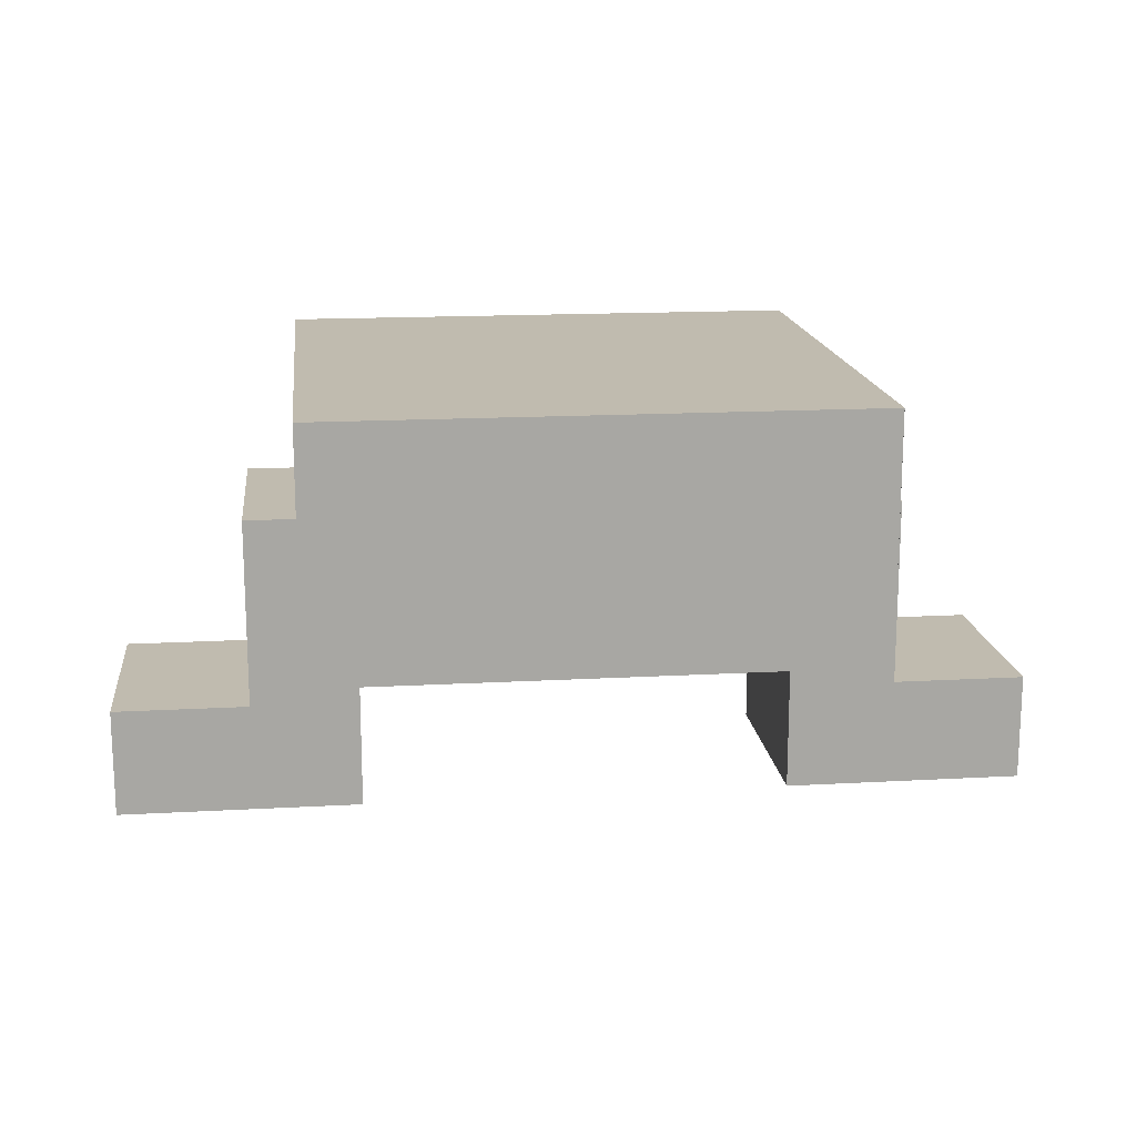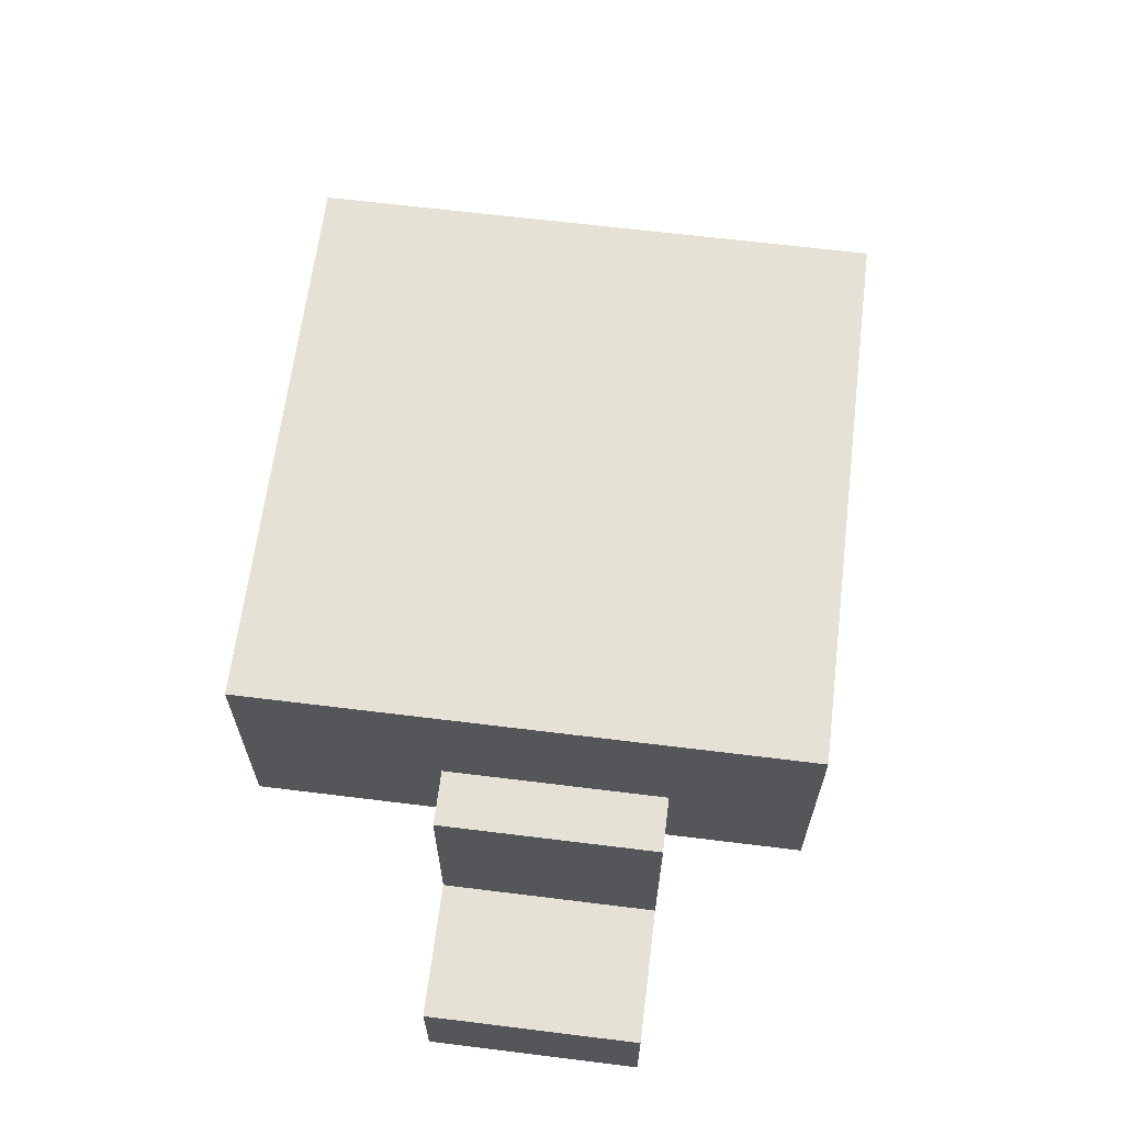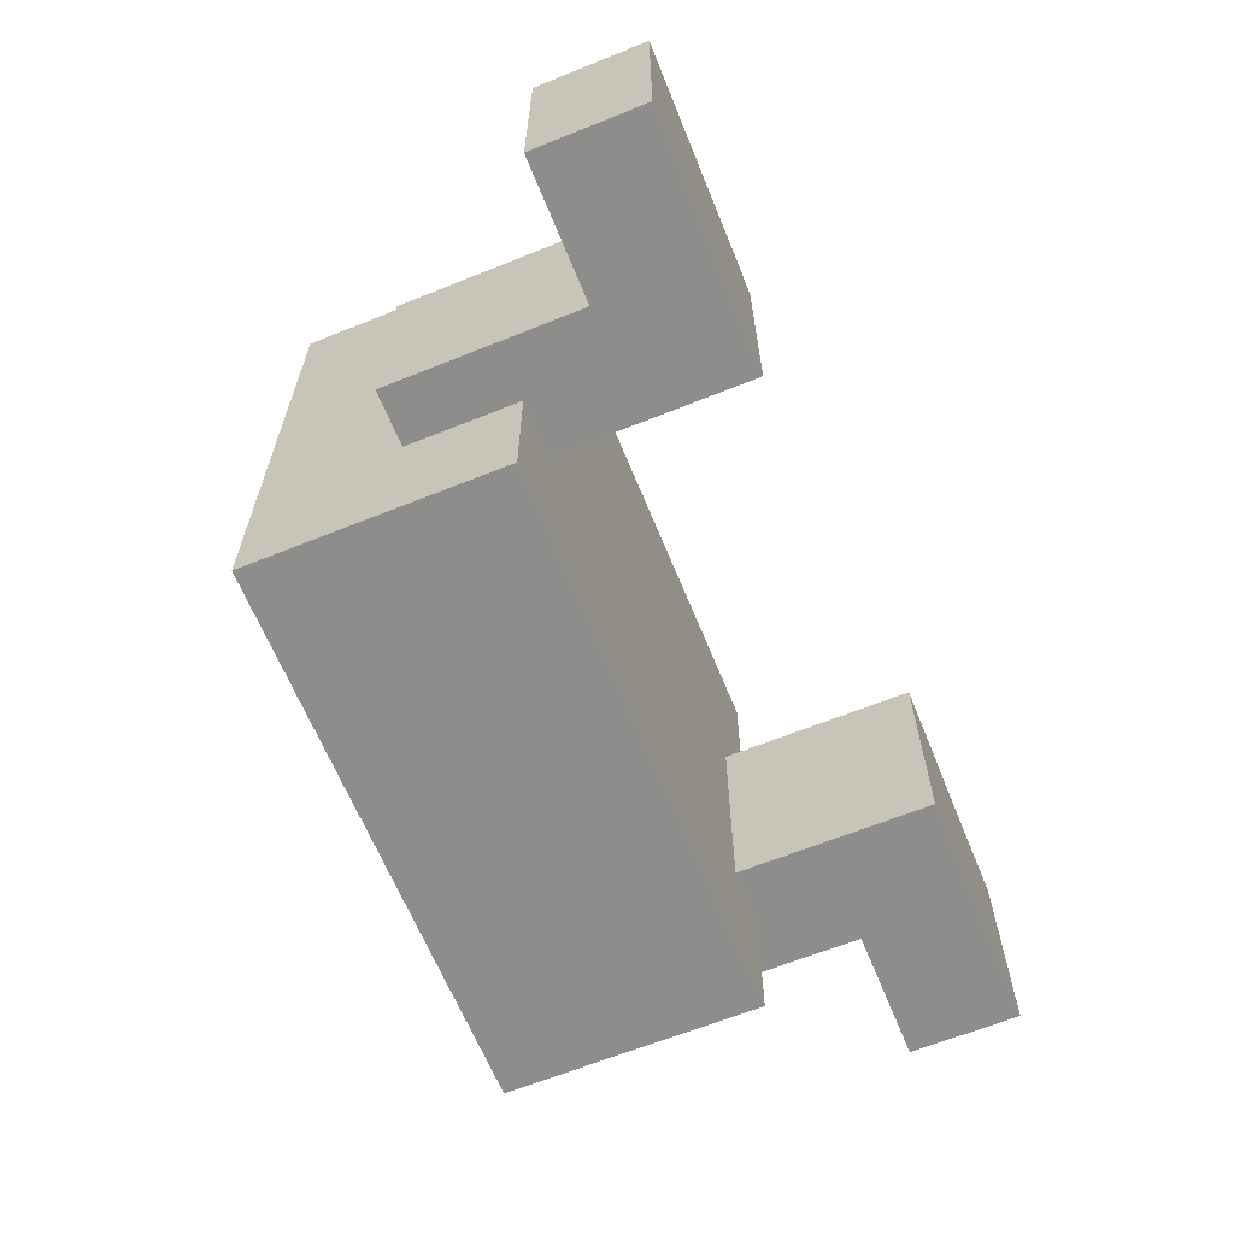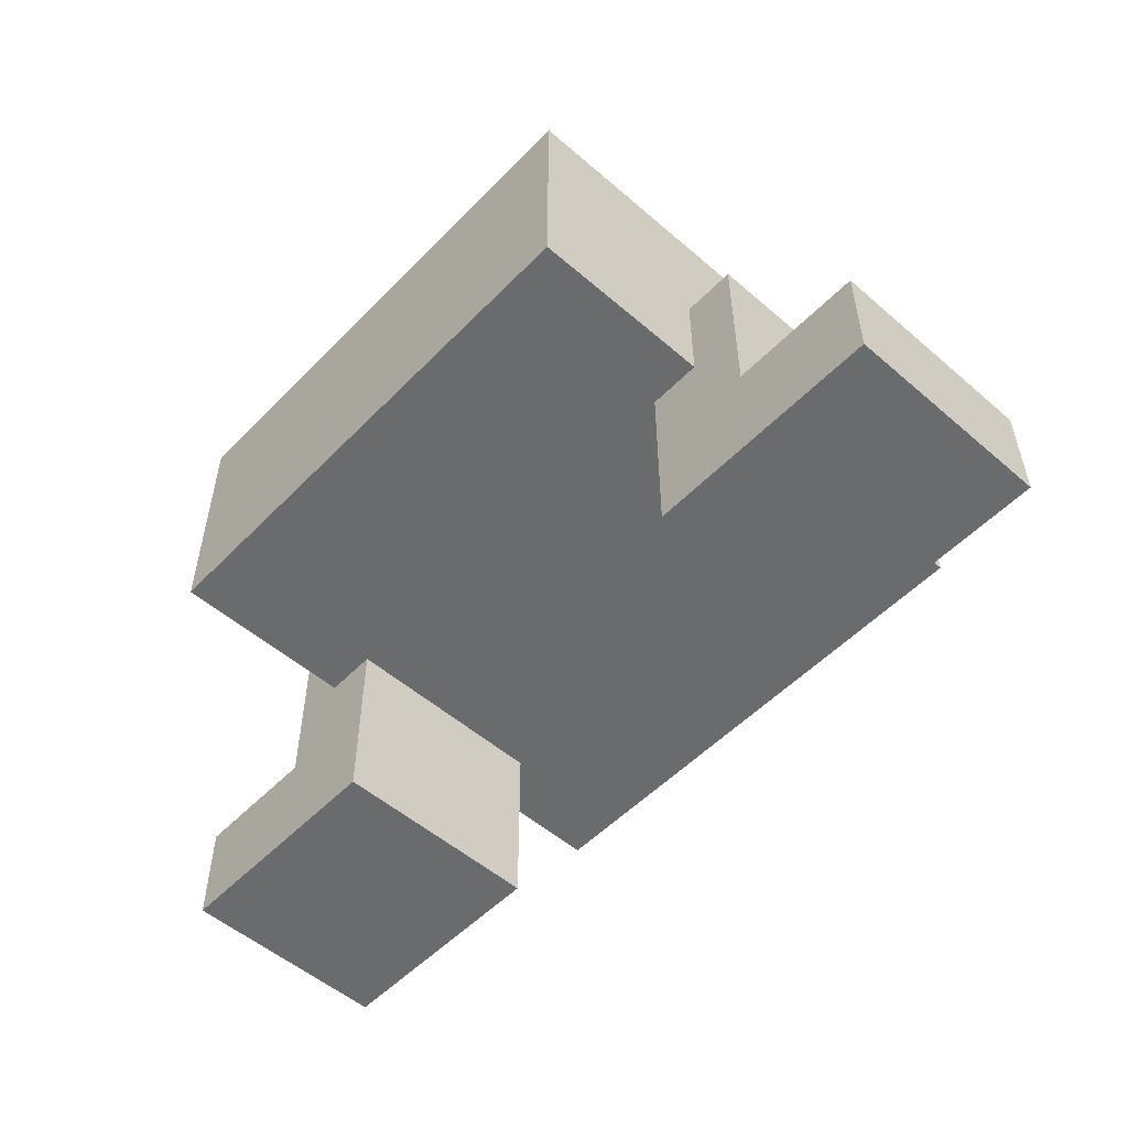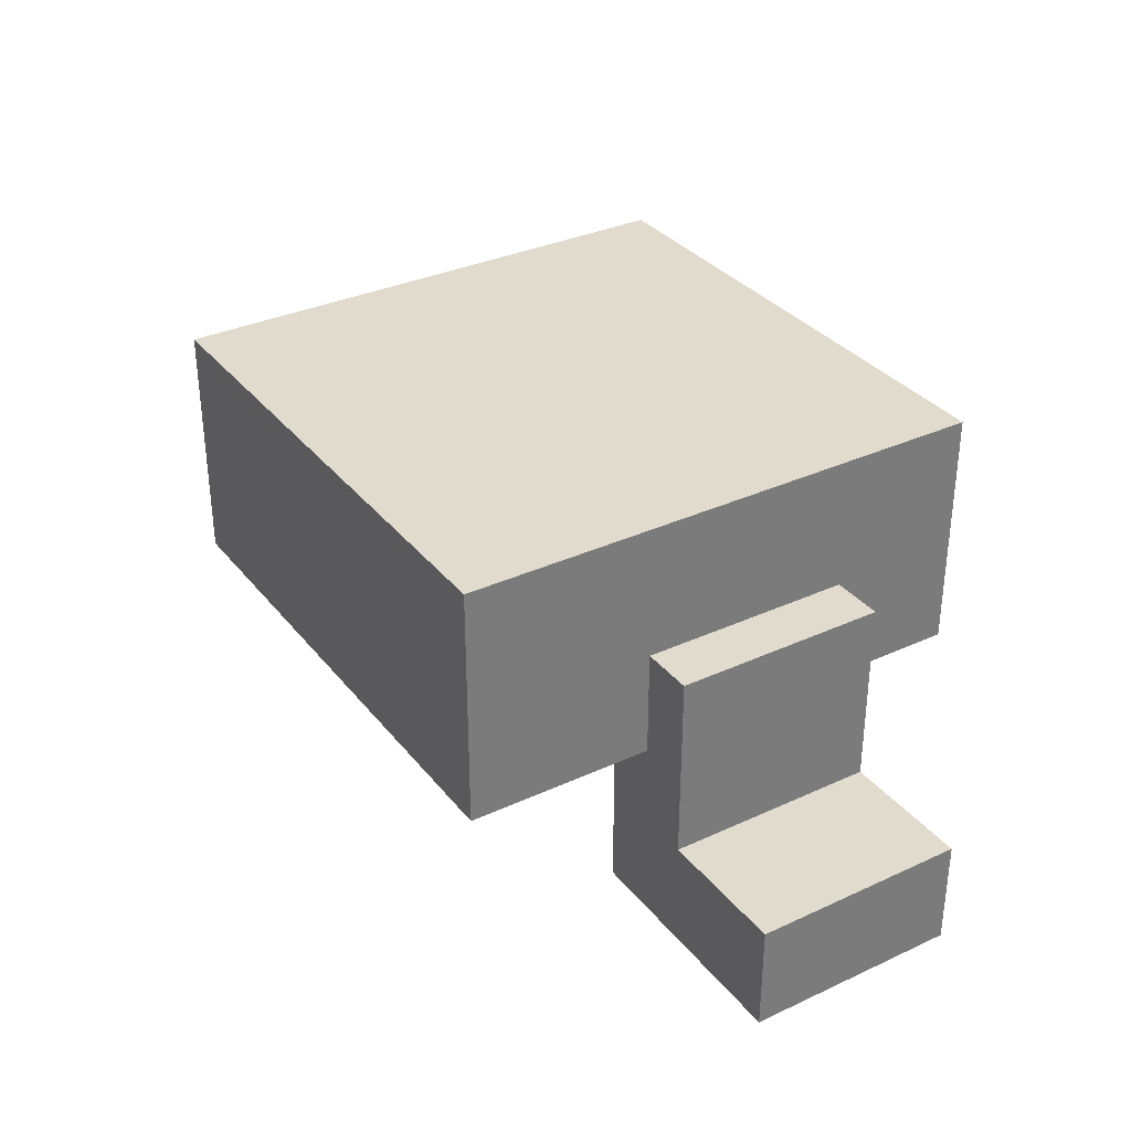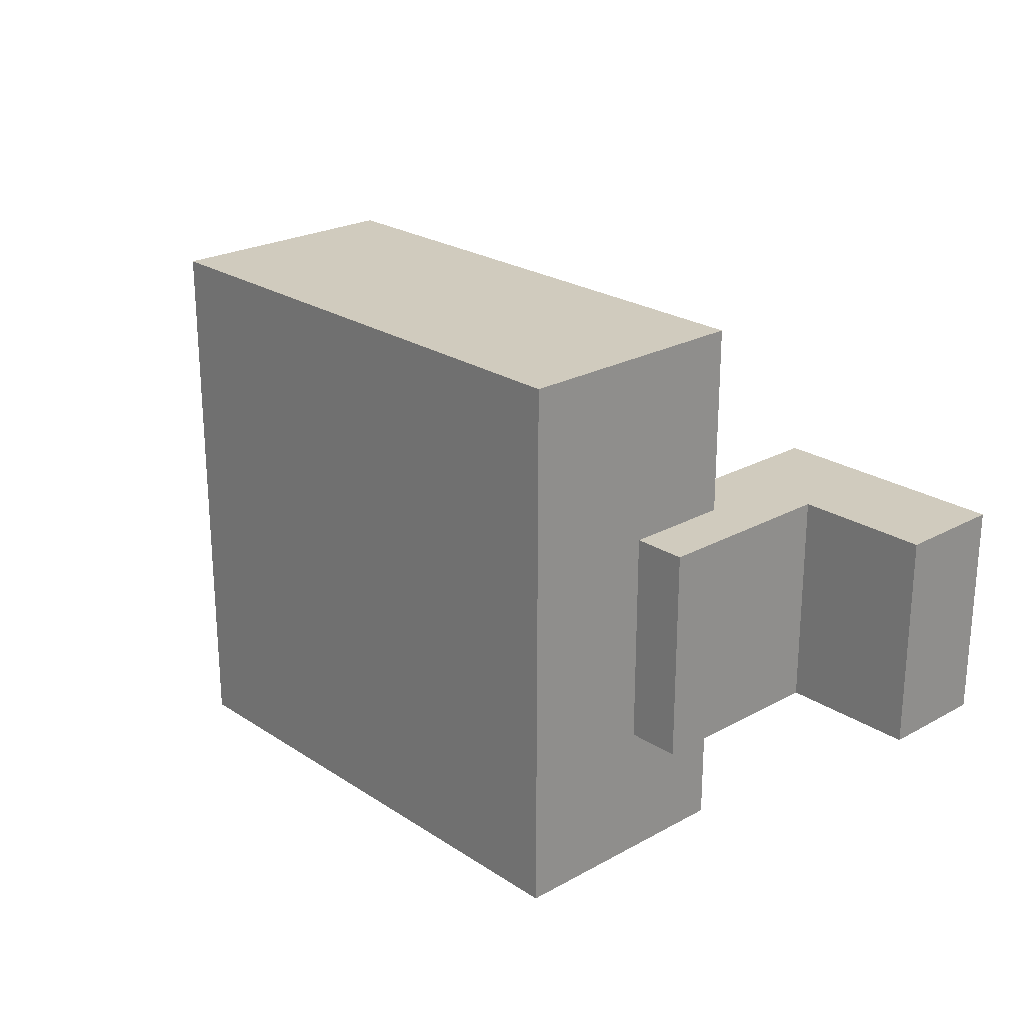
<metadata>
{"format":"obj","ext":"obj","renderer":"f3d","projection":"perspective","resolution":1024,"background":"white","views":[{"elev":16.0,"azim":-6.6,"up":"+Y"},{"elev":64.4,"azim":97.1,"up":"+Y"},{"elev":-64.5,"azim":-67.9,"up":"+Z"},{"elev":-53.2,"azim":47.3,"up":"+Y"},{"elev":33.3,"azim":57.7,"up":"+Y"},{"elev":23.6,"azim":-132.6,"up":"+Z"}]}
</metadata>
<code>
g royale_hat_ushanka_mesh
v 0.3126 0.2842 -0.3012
v -0.3126 0.2842 -0.3012
v -0.3126 0.002825 -0.3012
v 0.3126 0.002825 -0.3012
v -0.2501 -0.216 -0.1449
v -0.5315 -0.09096 -0.1449
v -0.5315 -0.216 -0.1449
v -0.3752 -0.09096 -0.1449
v -0.2501 0.002825 -0.1449
v -0.3126 0.002825 -0.1449
v -0.3126 0.1279 -0.1449
v -0.3752 0.1279 -0.1449
v 0.5315 -0.09096 -0.1449
v 0.2501 -0.216 -0.1449
v 0.5315 -0.216 -0.1449
v 0.3752 -0.09096 -0.1449
v 0.2501 0.002825 -0.1449
v 0.3126 0.002825 -0.1449
v 0.3752 0.1279 -0.1449
v 0.3126 0.1279 -0.1449
v -0.3126 0.2842 0.3241
v 0.3126 0.2842 0.3241
v 0.3126 0.002825 0.3241
v -0.3126 0.002825 0.3241
v -0.5315 -0.09096 0.1052
v -0.2501 -0.216 0.1052
v -0.5315 -0.216 0.1052
v -0.3752 -0.09096 0.1052
v -0.2501 0.002825 0.1052
v -0.3126 0.002825 0.1052
v -0.3752 0.1279 0.1052
v -0.3126 0.1279 0.1052
v 0.2501 -0.216 0.1052
v 0.5315 -0.09096 0.1052
v 0.5315 -0.216 0.1052
v 0.3752 -0.09096 0.1052
v 0.2501 0.002825 0.1052
v 0.3126 0.002825 0.1052
v 0.3126 0.1279 0.1052
v 0.3752 0.1279 0.1052
v -0.3126 0.2842 -0.3012
v -0.3126 0.2842 0.3241
v -0.3126 0.1279 0.1052
v -0.3126 0.1279 -0.1449
v -0.3126 0.002825 -0.3012
v -0.3126 0.002825 -0.1449
v -0.3126 0.002825 0.3241
v -0.3126 0.002825 0.1052
v -0.3752 0.1279 -0.1449
v -0.3752 0.1279 0.1052
v -0.3752 -0.09096 0.1052
v -0.3752 -0.09096 -0.1449
v 0.2501 0.002825 -0.1449
v 0.2501 0.002825 0.1052
v 0.2501 -0.216 0.1052
v 0.2501 -0.216 -0.1449
v -0.5315 -0.09096 -0.1449
v -0.5315 -0.09096 0.1052
v -0.5315 -0.216 0.1052
v -0.5315 -0.216 -0.1449
v 0.3126 0.1279 -0.1449
v 0.3126 0.2842 -0.3012
v 0.3126 0.002825 -0.3012
v 0.3126 0.002825 -0.1449
v 0.3126 0.2842 0.3241
v 0.3126 0.1279 0.1052
v 0.3126 0.002825 0.1052
v 0.3126 0.002825 0.3241
v -0.2501 0.002825 0.1052
v -0.2501 0.002825 -0.1449
v -0.2501 -0.216 -0.1449
v -0.2501 -0.216 0.1052
v 0.3752 0.1279 0.1052
v 0.3752 0.1279 -0.1449
v 0.3752 -0.09096 -0.1449
v 0.3752 -0.09096 0.1052
v 0.5315 -0.09096 0.1052
v 0.5315 -0.09096 -0.1449
v 0.5315 -0.216 -0.1449
v 0.5315 -0.216 0.1052
v -0.3126 0.2842 -0.3012
v 0.3126 0.2842 -0.3012
v 0.3126 0.2842 0.3241
v -0.3126 0.2842 0.3241
v -0.5315 -0.09096 -0.1449
v -0.3752 -0.09096 -0.1449
v -0.3752 -0.09096 0.1052
v -0.5315 -0.09096 0.1052
v 0.3752 -0.09096 -0.1449
v 0.5315 -0.09096 -0.1449
v 0.5315 -0.09096 0.1052
v 0.3752 -0.09096 0.1052
v -0.3752 0.1279 -0.1449
v -0.3126 0.1279 -0.1449
v -0.3126 0.1279 0.1052
v -0.3752 0.1279 0.1052
v 0.3126 0.1279 -0.1449
v 0.3752 0.1279 -0.1449
v 0.3752 0.1279 0.1052
v 0.3126 0.1279 0.1052
v -0.2501 0.002825 -0.1449
v 0.2501 0.002825 -0.1449
v 0.3126 0.002825 -0.3012
v -0.3126 0.002825 -0.3012
v 0.3126 0.002825 -0.1449
v -0.2501 0.002825 0.1052
v 0.2501 0.002825 0.1052
v -0.3126 0.002825 -0.1449
v 0.3126 0.002825 0.3241
v -0.3126 0.002825 0.3241
v -0.3126 0.002825 0.1052
v 0.3126 0.002825 0.1052
v -0.5315 -0.216 0.1052
v -0.2501 -0.216 0.1052
v -0.2501 -0.216 -0.1449
v -0.5315 -0.216 -0.1449
v 0.2501 -0.216 0.1052
v 0.5315 -0.216 0.1052
v 0.5315 -0.216 -0.1449
v 0.2501 -0.216 -0.1449
g royale_hat_ushanka_mesh_0
f 3 2 1
f 4 3 1
f 7 6 5
f 5 6 8
f 5 8 9
f 10 9 8
f 10 8 11
f 8 12 11
f 15 14 13
f 13 14 16
f 14 17 16
f 18 16 17
f 16 18 19
f 18 20 19
f 23 22 21
f 24 23 21
f 27 26 25
f 28 25 26
f 26 29 28
f 30 28 29
f 28 30 31
f 30 32 31
f 35 34 33
f 36 33 34
f 33 36 37
f 37 36 38
f 38 36 39
f 36 40 39
f 43 42 41
f 44 43 41
f 44 41 45
f 46 44 45
f 42 43 47
f 43 48 47
f 51 50 49
f 52 51 49
f 55 54 53
f 56 55 53
f 59 58 57
f 60 59 57
f 63 62 61
f 64 63 61
f 61 62 65
f 66 61 65
f 67 66 65
f 68 67 65
f 71 70 69
f 72 71 69
f 75 74 73
f 76 75 73
f 79 78 77
f 80 79 77
f 83 82 81
f 84 83 81
f 87 86 85
f 88 87 85
f 91 90 89
f 92 91 89
f 95 94 93
f 96 95 93
f 99 98 97
f 100 99 97
f 103 102 101
f 104 103 101
f 102 103 105
f 101 102 106
f 102 107 106
f 101 108 104
f 106 107 109
f 110 106 109
f 106 110 111
f 109 107 112
f 115 114 113
f 116 115 113
f 119 118 117
f 120 119 117

</code>
